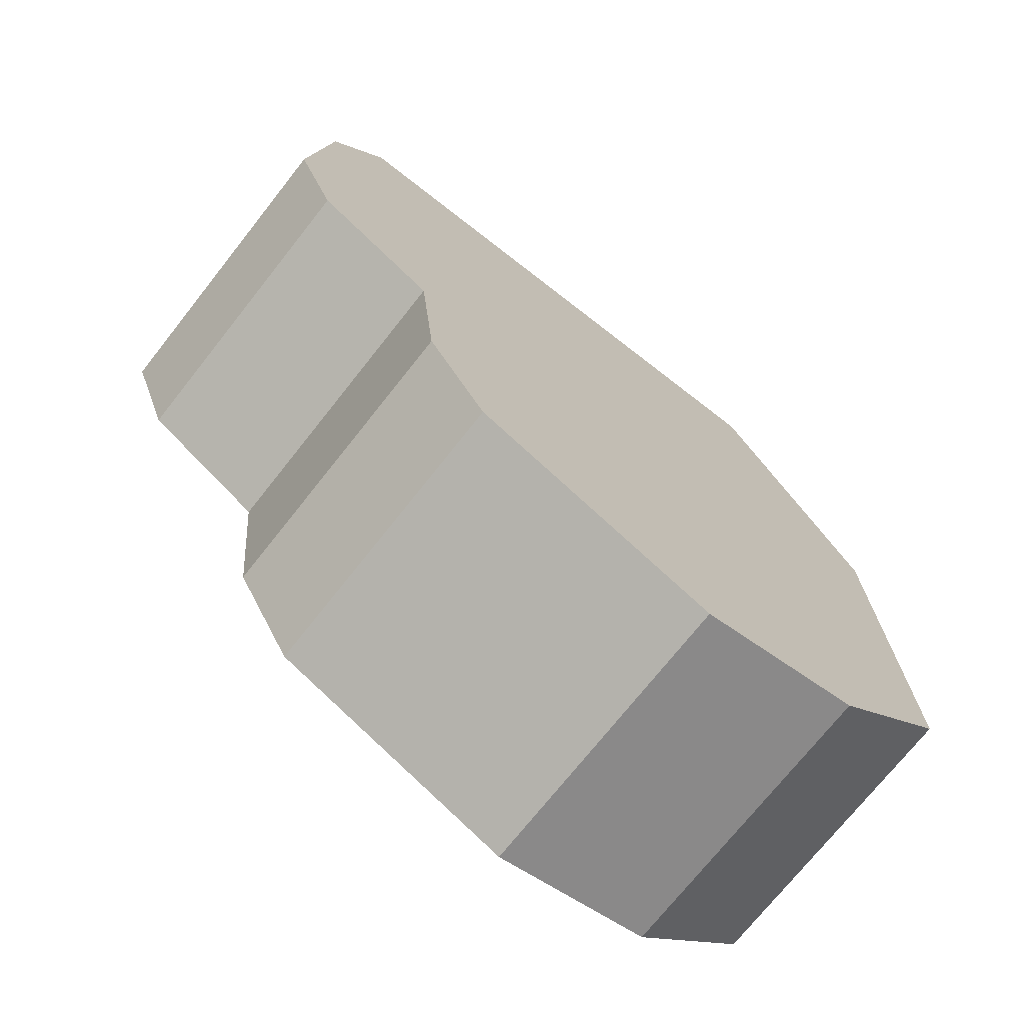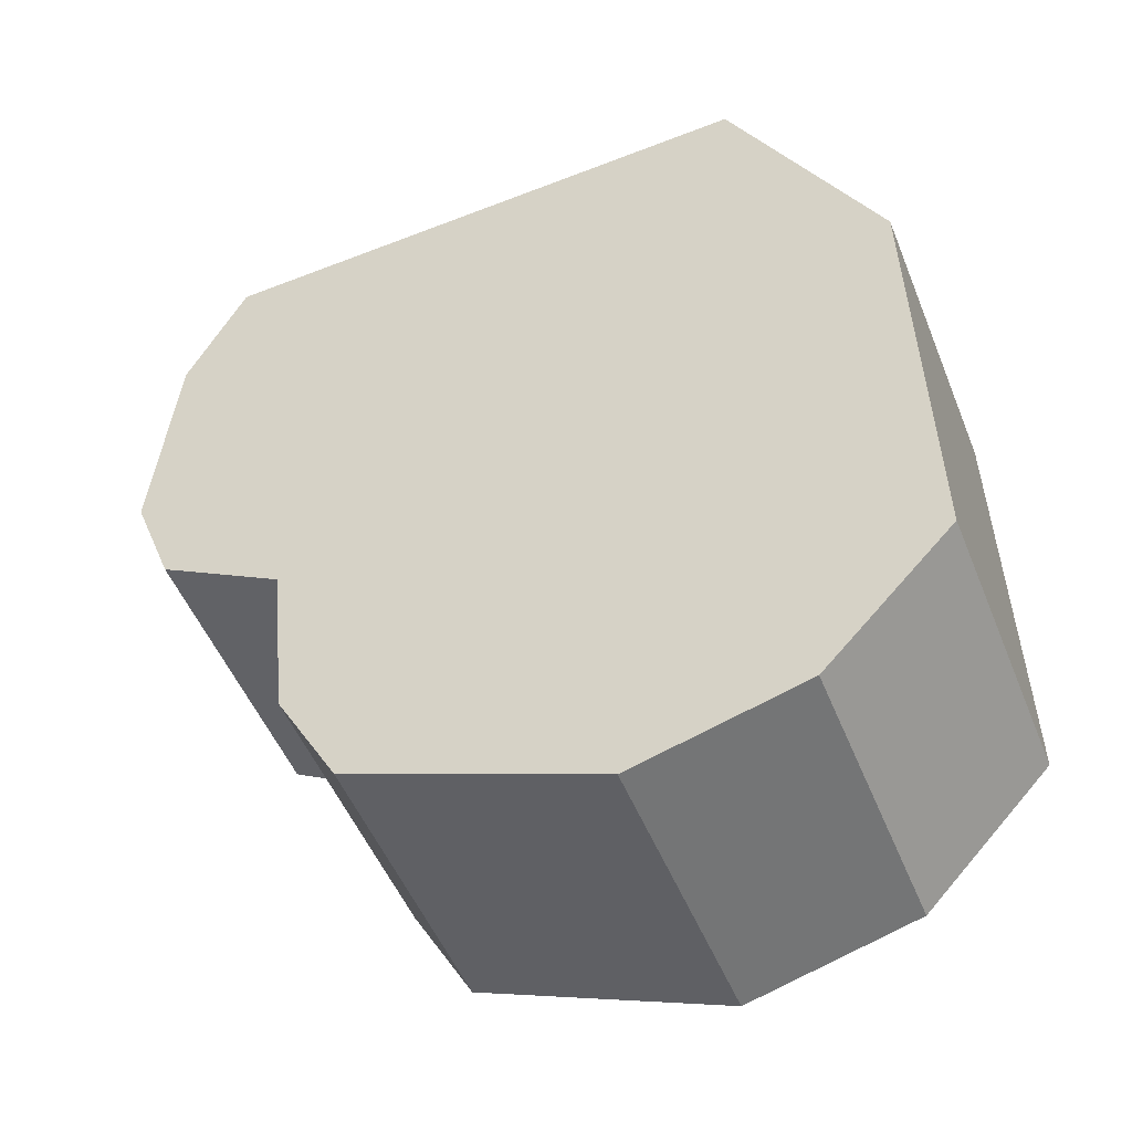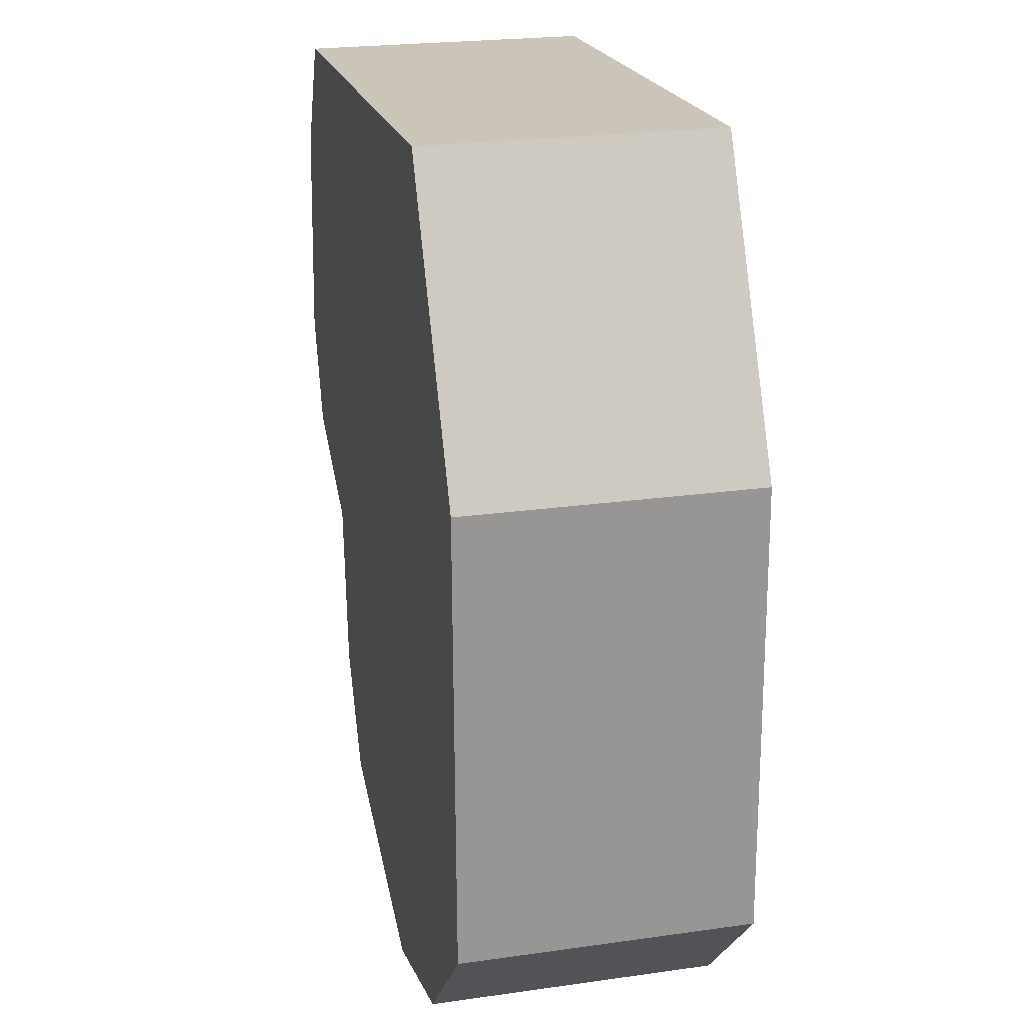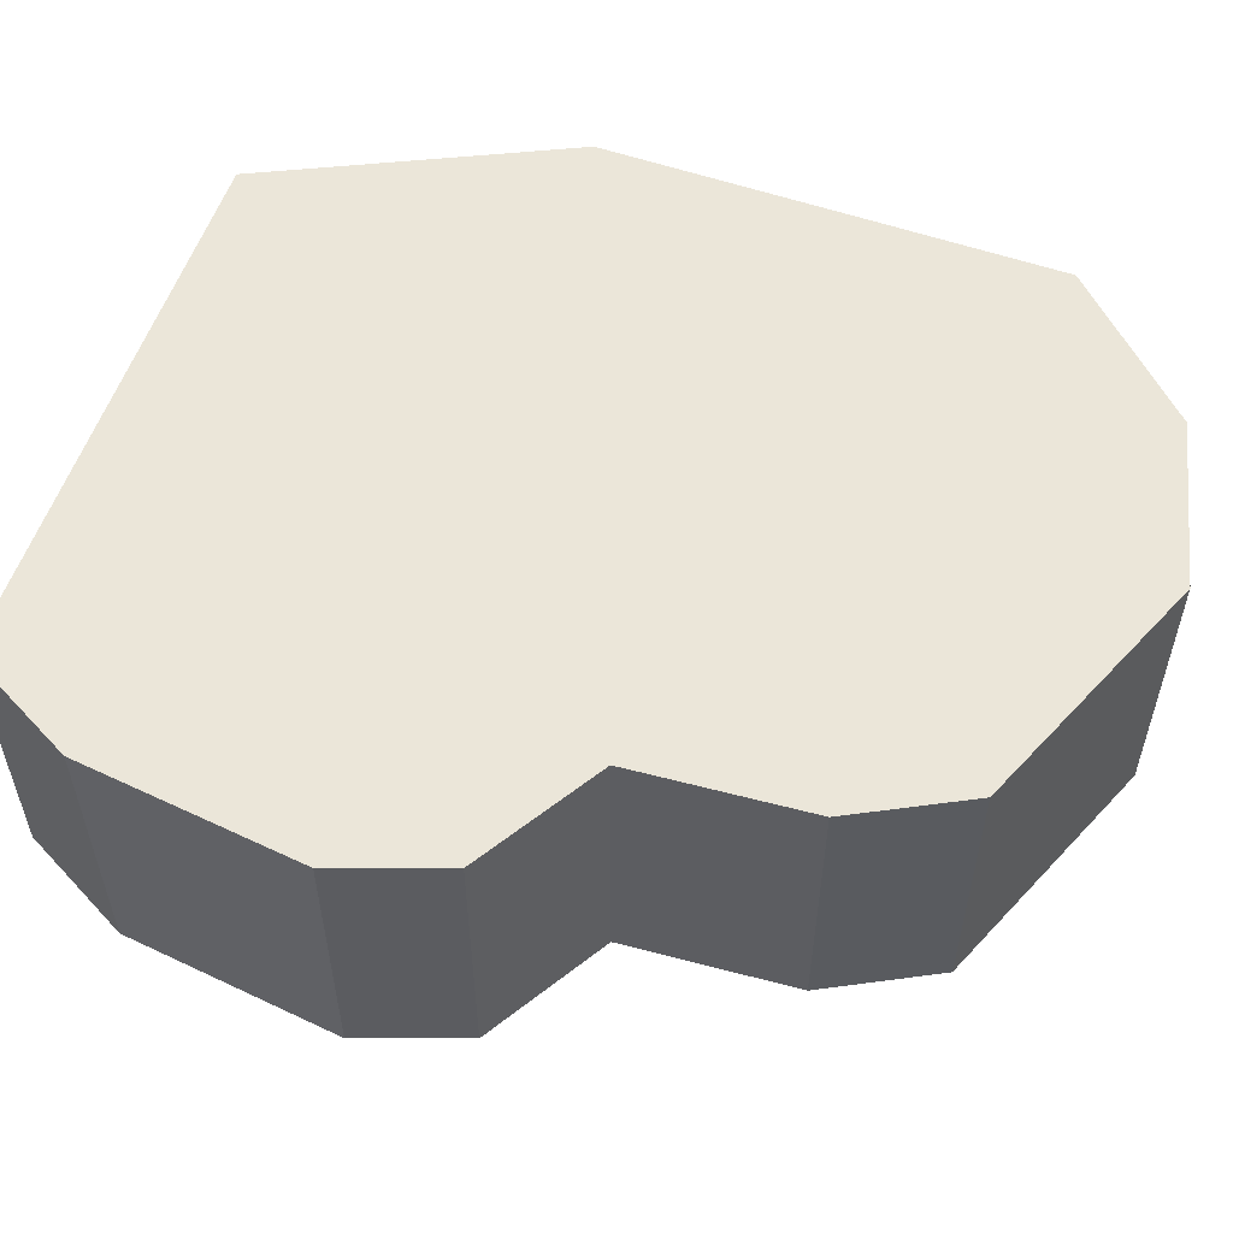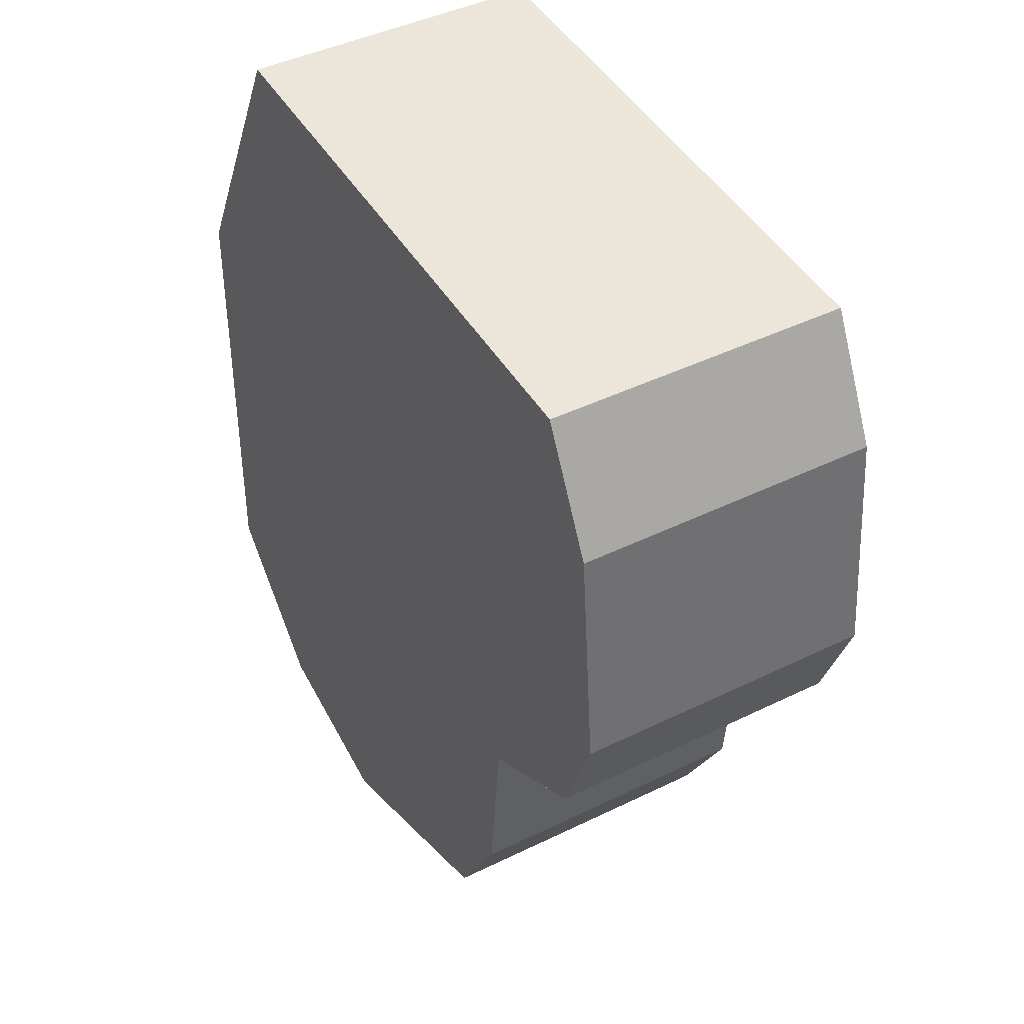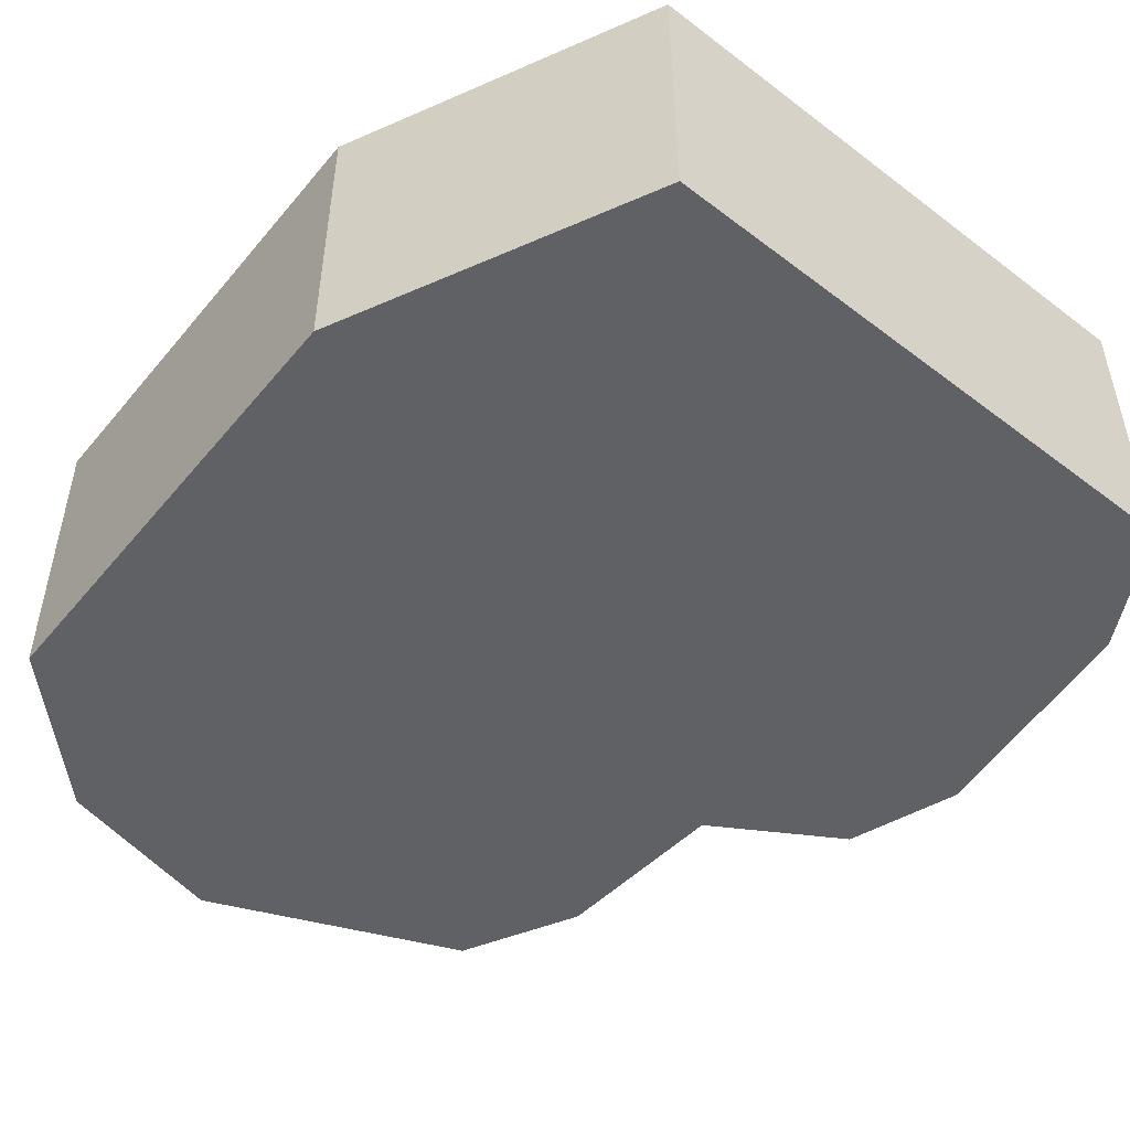
<metadata>
{"format":"obj","ext":"obj","renderer":"f3d","projection":"perspective","resolution":1024,"background":"white","views":[{"elev":-72.7,"azim":141.7,"up":"+Z"},{"elev":-50.4,"azim":-158.4,"up":"+Z"},{"elev":23.4,"azim":-103.4,"up":"+Z"},{"elev":55.4,"azim":111.2,"up":"+Y"},{"elev":43.6,"azim":60.0,"up":"+Z"},{"elev":-50.2,"azim":-37.0,"up":"+Y"}]}
</metadata>
<code>
o Level06Border03
g PolyShape (3)
v -1.437 5 -2.795
v 1.121 5 2.162
v 10.54 5 1.684
v 11.54 5 -0.3004
v 11.9 5 -4.117
v 11.19 5 -5.943
v 9.037 5 -7.149
v 8.742 5 -10.13
v 7.687 5 -12.01
v 3.434 5 -13.63
v 0.578 5 -12.84
v -1.581 5 -10.56
v 3.434 -2.67e-05 -13.63
v -1.581 0 -10.56
v 0.578 -1.907e-05 -12.84
v 7.687 -3.529e-05 -12.01
v -1.437 0 -2.795
v 9.037 -3.052e-05 -7.149
v 8.742 -3.433e-05 -10.13
v 1.121 0 2.162
v 10.54 1.907e-06 1.684
v 11.54 -2.861e-05 -0.3004
v 11.9 -3.433e-05 -4.117
v 11.19 -3.529e-05 -5.943
f 11 12 10
f 12 9 10
f 12 1 9
f 8 9 7
f 9 1 7
f 2 7 1
f 3 7 2
f 3 4 7
f 6 7 5
f 7 4 5
f 23 22 18
f 23 18 24
f 18 22 21
f 20 18 21
f 17 18 20
f 18 17 16
f 18 16 19
f 16 17 14
f 13 16 14
f 13 14 15
f 11 15 14
f 14 12 11
f 10 13 15
f 15 11 10
f 9 16 13
f 13 10 9
f 12 14 17
f 17 1 12
f 8 19 16
f 16 9 8
f 7 18 19
f 19 8 7
f 1 17 20
f 20 2 1
f 2 20 21
f 21 3 2
f 3 21 22
f 22 4 3
f 6 24 18
f 18 7 6
f 5 23 24
f 24 6 5
f 4 22 23
f 23 5 4

</code>
